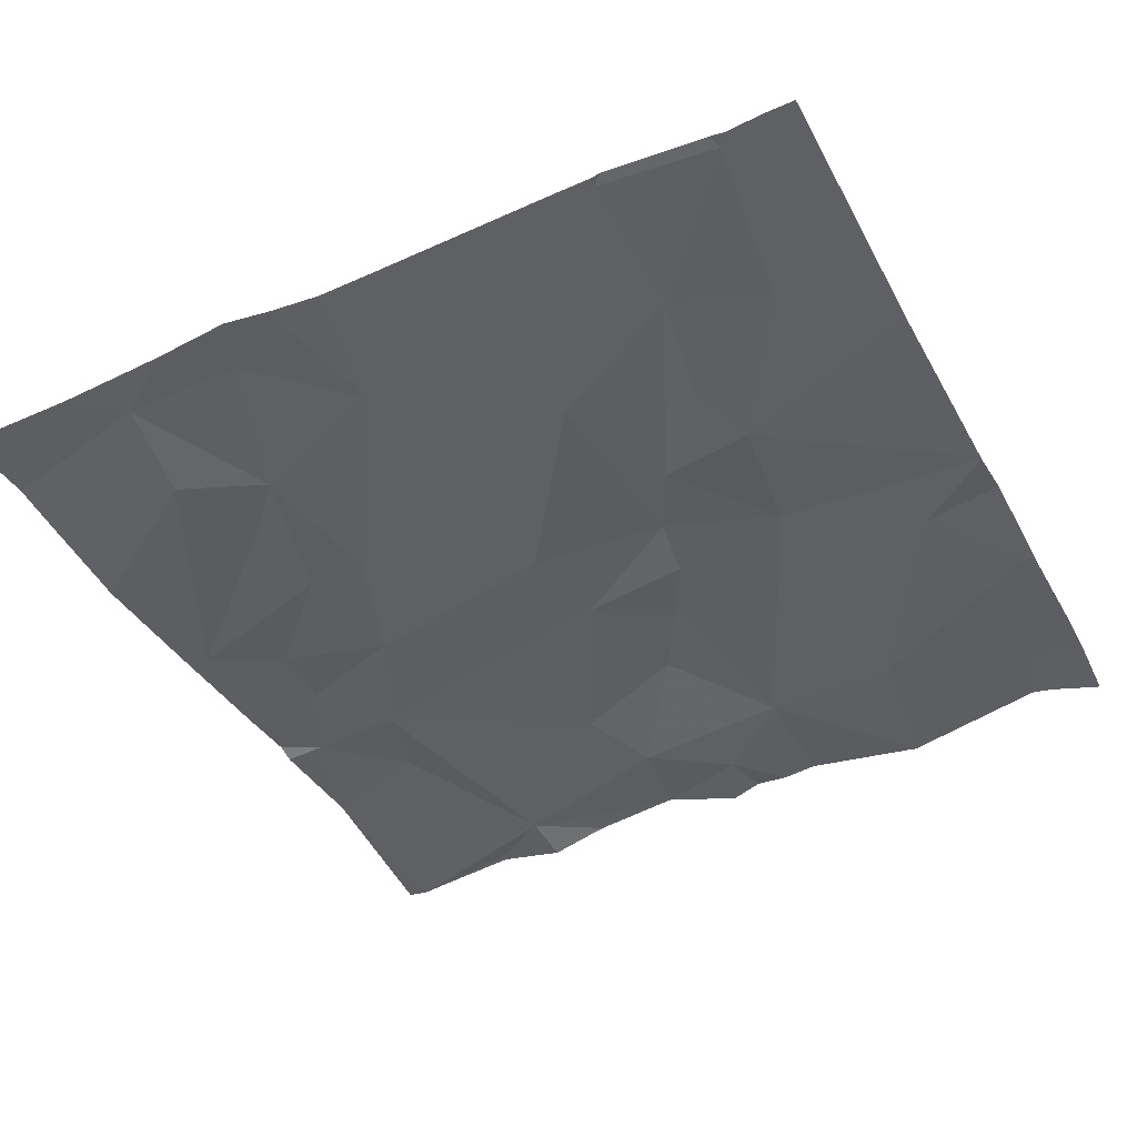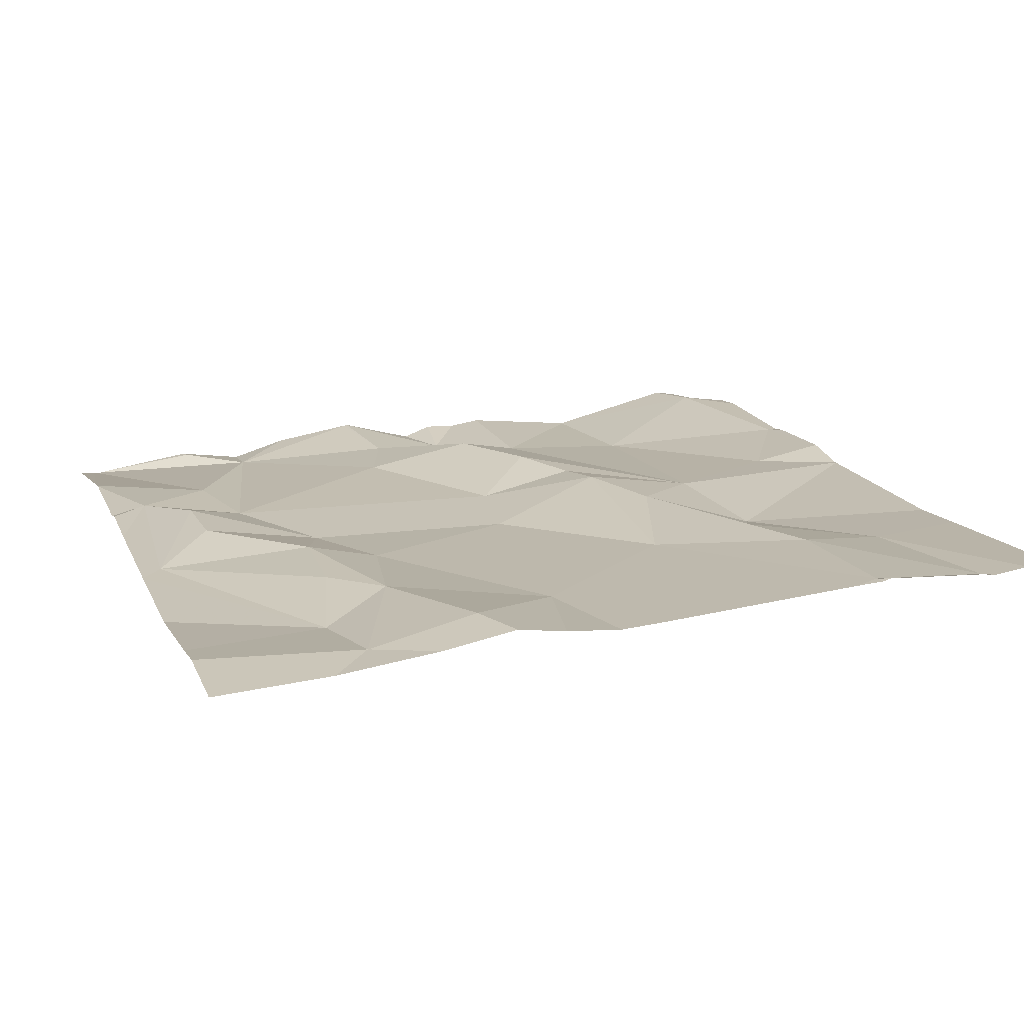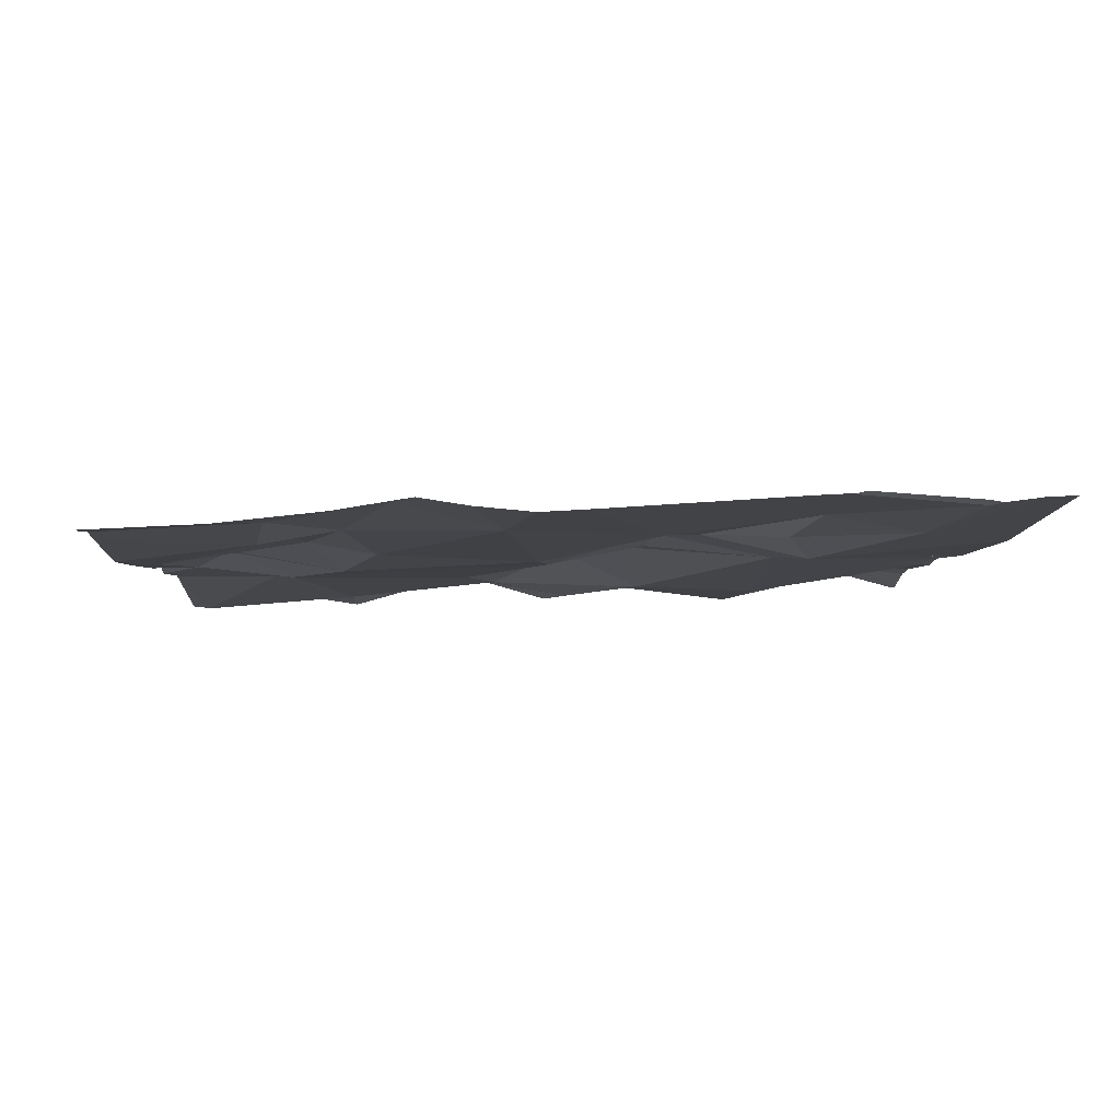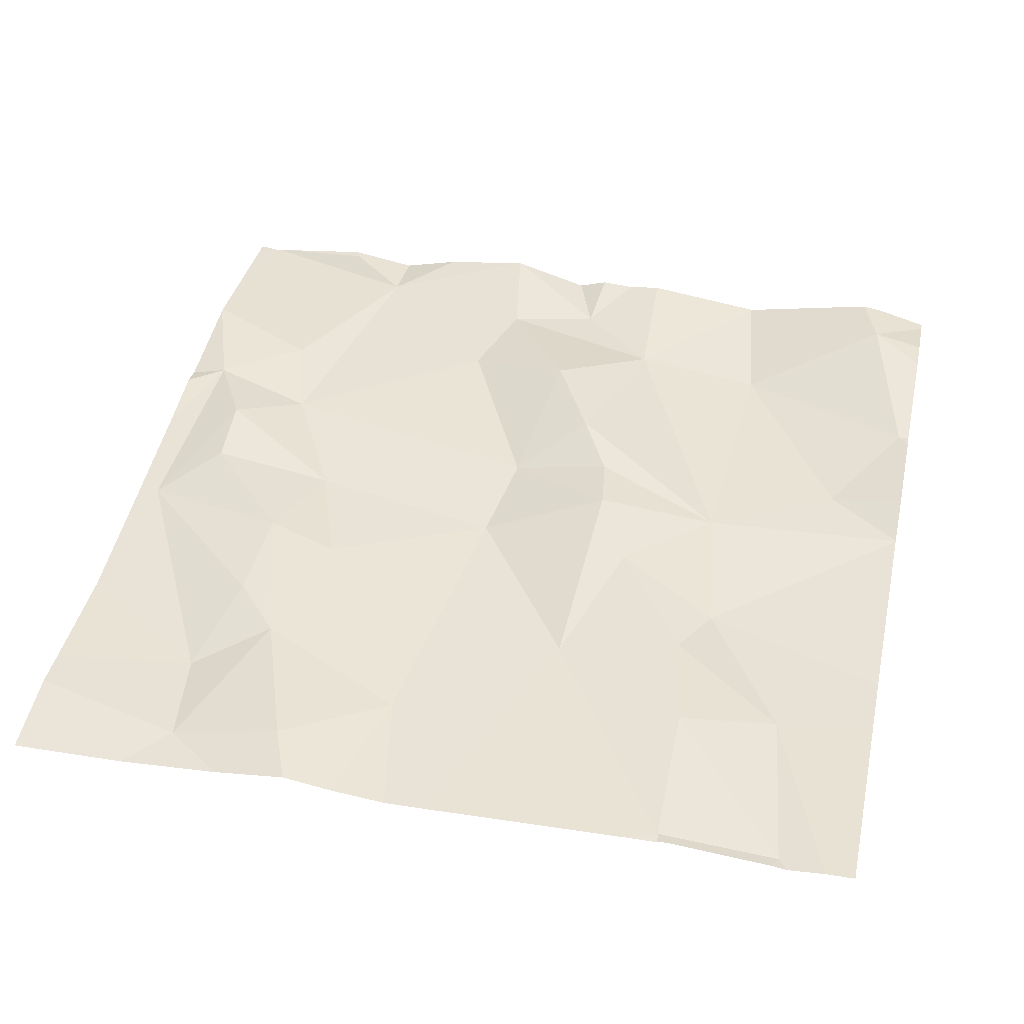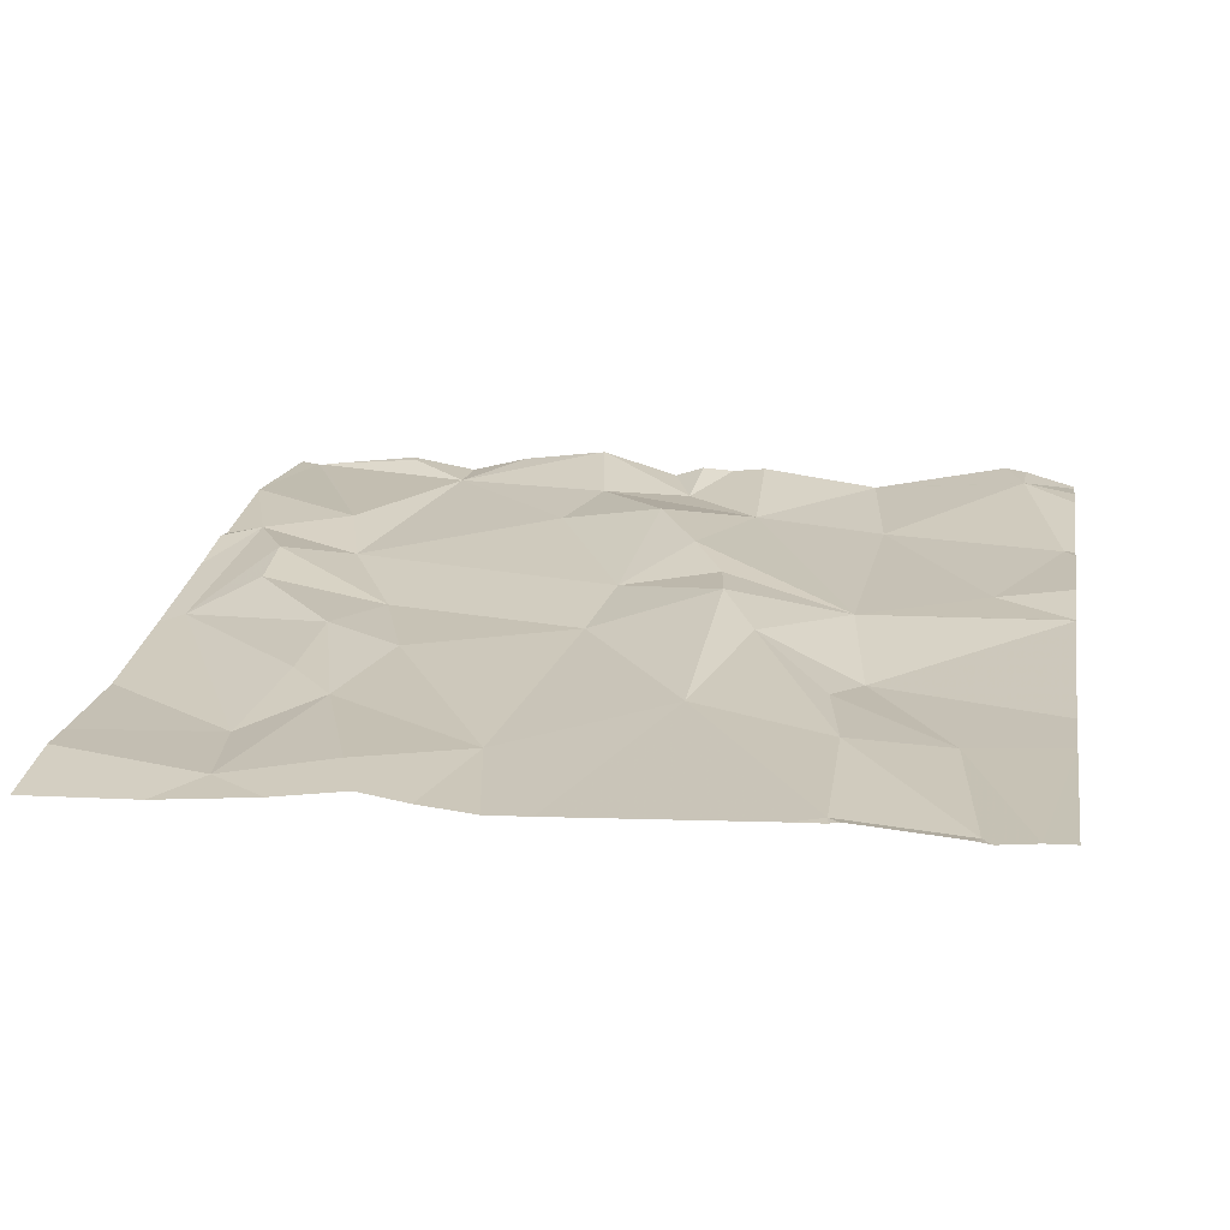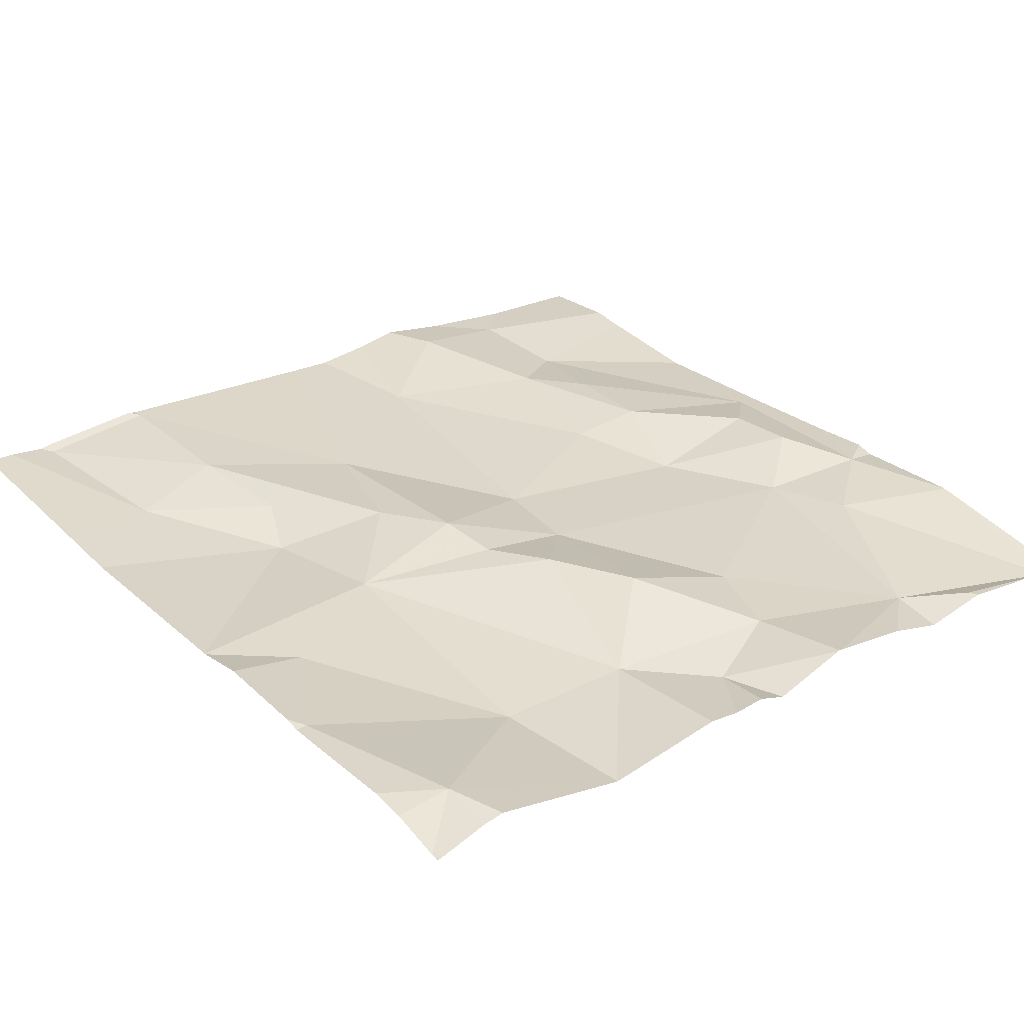
<metadata>
{"format":"obj","ext":"obj","renderer":"f3d","projection":"perspective","resolution":1024,"background":"white","views":[{"elev":-39.9,"azim":26.7,"up":"+Z"},{"elev":17.3,"azim":-18.8,"up":"+Z"},{"elev":-3.5,"azim":-2.3,"up":"+Z"},{"elev":46.6,"azim":12.3,"up":"+Z"},{"elev":24.2,"azim":9.4,"up":"+Z"},{"elev":30.0,"azim":141.2,"up":"+Z"}]}
</metadata>
<code>
v -146.3 278.9 500.6
v -147.2 279.1 500.6
v -146.3 279.3 500.6
v -147.2 278.8 500.6
v -146.3 278.9 500.6
v -146.3 278.9 500.6
v -146.3 279 500.6
v -146.3 279.4 500.6
v -146.3 279.3 500.6
v -146.5 279.4 500.6
v -147 278.5 500.6
v -146.6 279.4 500.6
v -146.7 279.3 500.6
v -146.6 279.2 500.6
v -146.8 279.2 500.6
v -147.1 278.6 500.6
v -147 278.8 500.6
v -147.1 278.9 500.6
v -147 278.9 500.6
v -146.9 278.8 500.6
v -146.5 279.4 500.6
v -147.1 279.3 500.6
v -147 279.3 500.6
v -146.8 279 500.6
v -147.1 279 500.6
v -146.9 279.2 500.6
v -147.1 279.1 500.6
v -147 278.7 500.6
v -146.6 278.9 500.6
v -146.5 278.9 500.6
v -146.6 278.8 500.6
v -146.5 279.2 500.6
v -146.7 279 500.6
v -146.7 279.1 500.6
v -146.5 278.8 500.6
v -146.8 278.9 500.6
v -147.1 279 500.6
v -146.6 278.7 500.6
v -146.6 279 500.6
v -146.5 278.7 500.6
v -146.9 278.5 500.6
v -147 278.6 500.6
v -146.8 278.5 500.6
v -146.5 278.4 500.6
v -147.2 279.4 500.5
v -146.5 278.6 500.6
v -147.2 279.4 500.5
v -146.4 278.6 500.6
v -146.4 279 500.6
v -146.5 278.4 500.6
v -146.3 279.3 500.6
v -146.8 278.4 500.6
v -146.7 278.4 500.6
v -146.9 278.4 500.6
v -146.5 278.4 500.6
v -146.3 279.1 500.6
v -146.8 278.4 500.6
v -147.1 278.4 500.6
v -146.3 278.4 500.6
v -147 278.4 500.6
v -147.2 279.4 500.5
v -147.2 279 500.6
v -147.2 279 500.6
v -147.2 278.8 500.6
v -147.2 279.1 500.6
v -147.2 279.3 500.5
v -147.2 278.5 500.6
v -147.2 278.5 500.6
v -147.2 279.2 500.6
v -147.2 279.2 500.6
v -147.2 279.2 500.6
v -147.2 278.7 500.6
v -146.7 279.4 500.6
v -146.3 279.3 500.6
v -146.3 278.7 500.6
v -146.3 279.1 500.6
v -146.3 279.1 500.6
v -146.7 279.4 500.6
v -147.2 279.4 500.5
v -146.3 278.6 500.6
v -146.8 279.4 500.6
v -146.3 278.4 500.6
v -146.5 278.4 500.6
v -146.4 278.4 500.6
v -147.2 278.4 500.6
v -147.2 278.4 500.6
v -146.3 278.4 500.6
v -146.3 278.4 500.6
v -146.3 278.4 500.6
v -146.9 279.4 500.6
v -147 279.4 500.5
v -147.1 279.4 500.6
v -146.7 279.4 500.6
v -147.2 279.4 500.5
v -146.5 279.4 500.6
v -146.5 279.4 500.6
v -146.5 279.4 500.6
v -147.1 279.4 500.6
v -146.8 279.4 500.6
v -146.8 279.4 500.6
v -146.5 279.4 500.6
v -146.3 279.4 500.6
v -146.3 279.4 500.6
v -146.3 279.4 500.6
v -147.2 279.4 500.5
v -146.3 279.4 500.6
v -146.3 279.4 500.6
f 92 22 91
f 4 2 62
f 74 51 56
f 91 23 90
f 14 13 15
f 11 16 67
f 18 17 19
f 19 17 20
f 14 21 10
f 45 22 47
f 84 59 83
f 25 24 26
f 22 23 91
f 27 23 45
f 4 28 17
f 26 23 25
f 28 4 16
f 30 29 31
f 21 14 32
f 32 14 30
f 14 33 30
f 14 34 33
f 33 34 24
f 35 30 31
f 26 24 34
f 36 24 19
f 4 18 37
f 25 27 2
f 37 2 4
f 15 26 34
f 2 37 25
f 61 27 94
f 31 29 38
f 25 19 24
f 19 25 37
f 30 33 39
f 17 18 4
f 36 19 20
f 83 44 55
f 2 27 70
f 37 18 19
f 29 39 24
f 15 13 99
f 78 14 12
f 81 15 100
f 23 26 15
f 23 27 25
f 15 34 14
f 31 40 35
f 42 41 43
f 43 41 54
f 50 38 53
f 46 40 31
f 38 46 31
f 16 4 64
f 36 20 43
f 20 17 42
f 17 28 42
f 43 20 42
f 42 28 16
f 11 41 42
f 44 46 38
f 1 30 5
f 24 39 33
f 24 36 29
f 30 39 29
f 29 36 38
f 41 11 60
f 16 11 42
f 53 43 52
f 58 68 85
f 43 38 36
f 48 40 46
f 30 49 32
f 102 3 106
f 90 23 81
f 81 23 15
f 51 21 32
f 32 56 51
f 30 35 5
f 82 48 59
f 49 56 32
f 55 44 50
f 101 51 104
f 61 69 27
f 74 56 76
f 6 30 1
f 44 59 46
f 52 43 57
f 35 40 48
f 56 49 7
f 59 44 83
f 47 22 98
f 48 46 59
f 75 48 80
f 62 2 63
f 5 35 75
f 53 38 43
f 63 2 65
f 64 4 62
f 7 49 6
f 65 2 71
f 6 49 30
f 45 23 22
f 9 51 74
f 67 16 72
f 68 11 67
f 50 44 38
f 79 69 61
f 70 27 69
f 3 8 103
f 3 51 9
f 71 2 70
f 72 16 64
f 57 43 54
f 12 14 10
f 75 35 48
f 76 56 77
f 54 41 60
f 10 21 95
f 77 56 7
f 82 59 87
f 58 11 68
f 80 48 82
f 73 13 78
f 60 11 58
f 78 13 14
f 85 68 86
f 87 59 88
f 79 66 69
f 88 59 84
f 89 80 82
f 93 13 73
f 94 27 45
f 95 21 96
f 96 21 97
f 97 21 101
f 98 22 92
f 99 13 93
f 100 15 99
f 101 21 51
f 102 51 3
f 103 8 107
f 104 51 102
f 105 66 79
f 106 3 103

</code>
